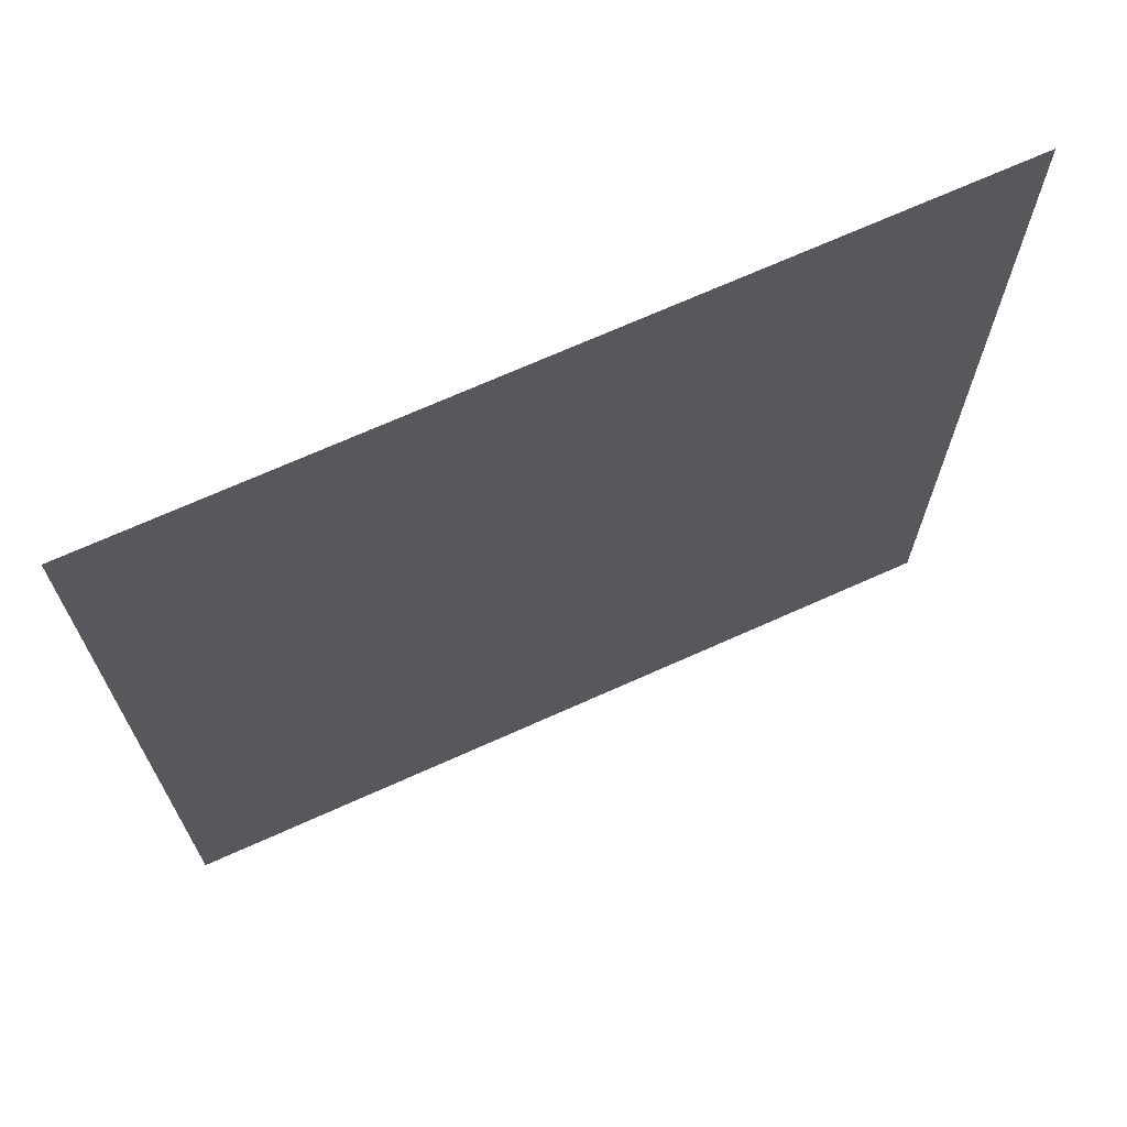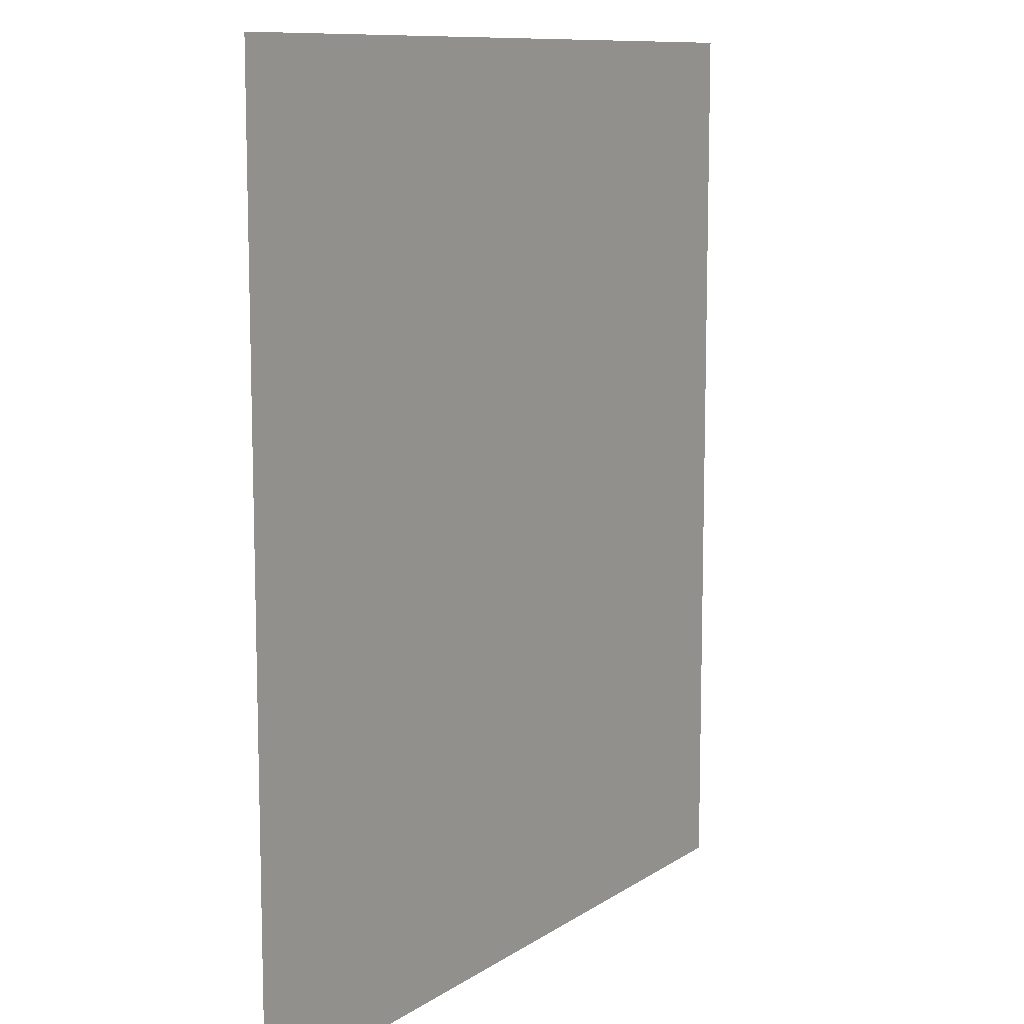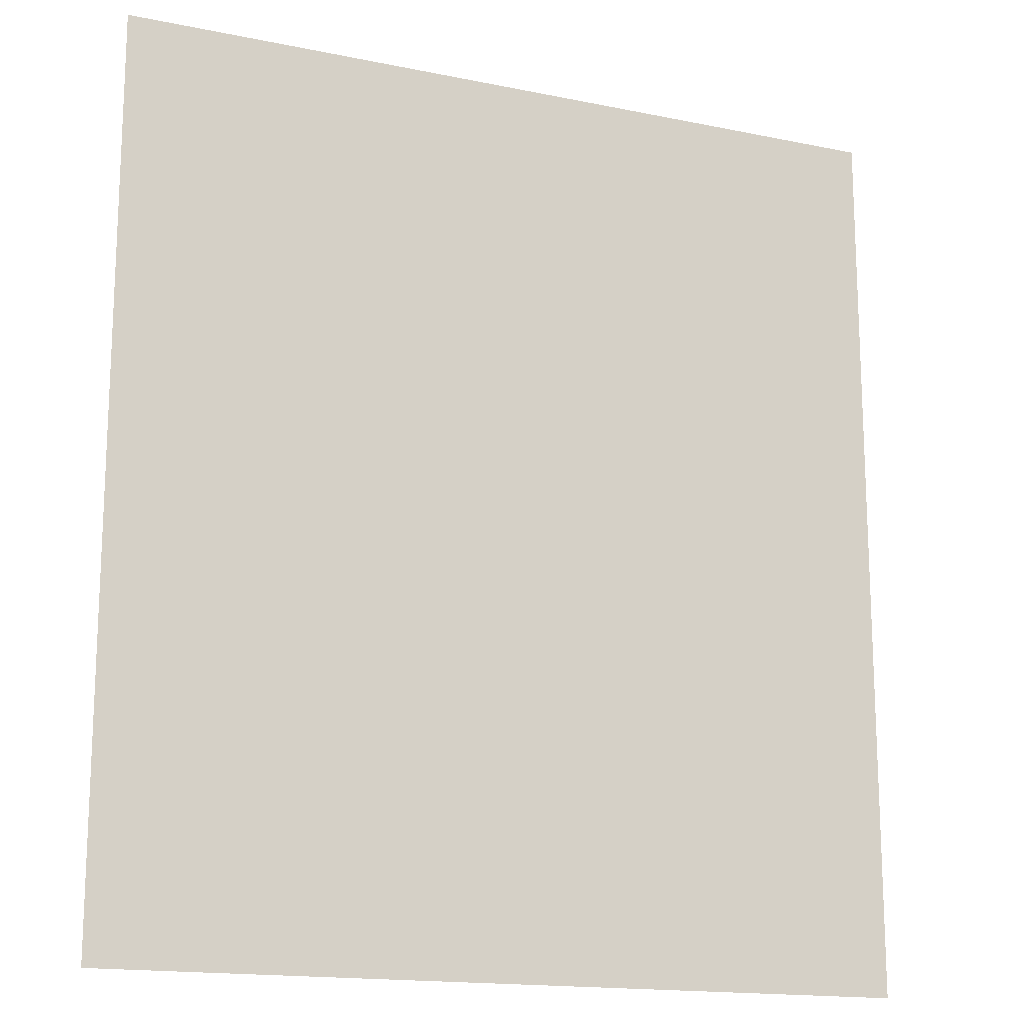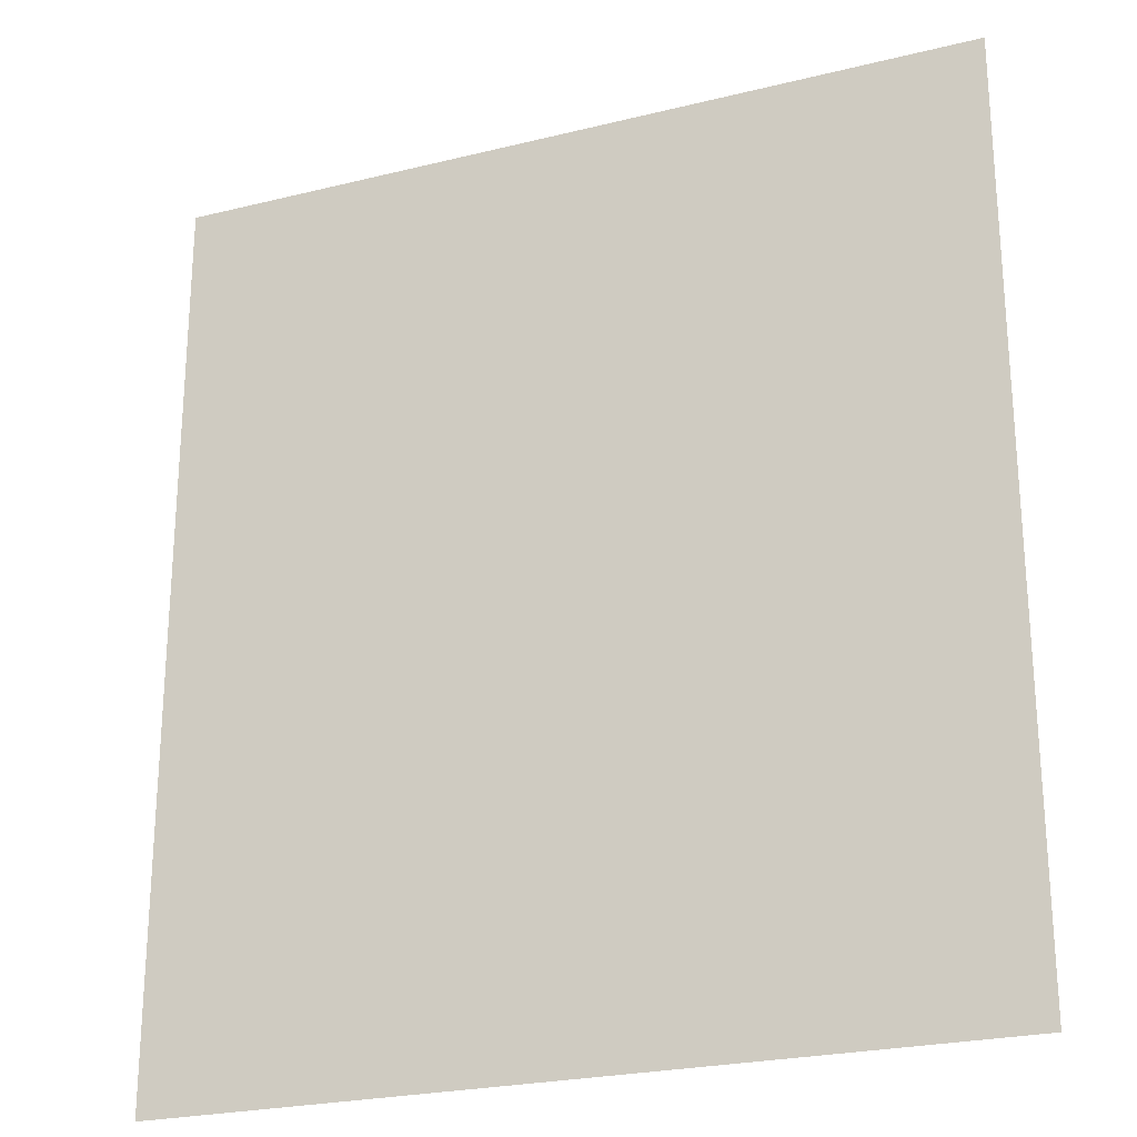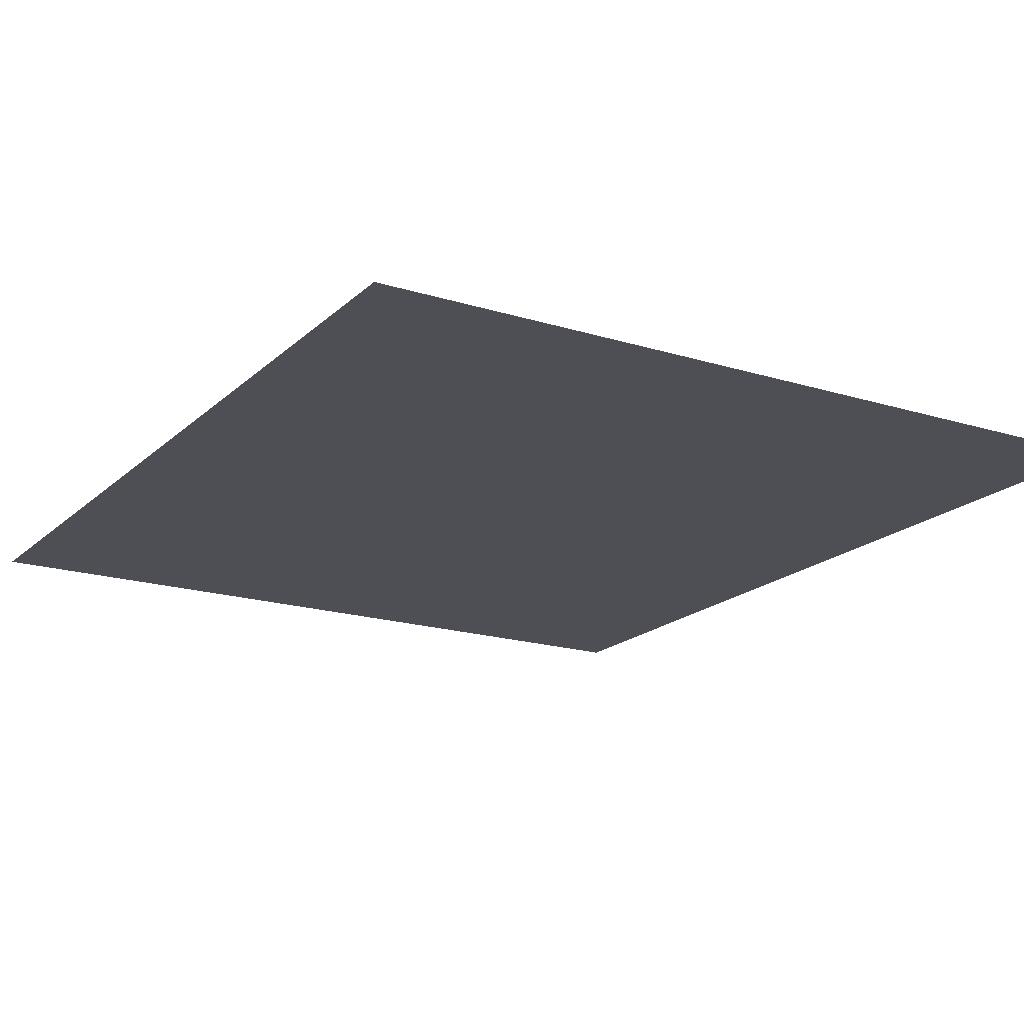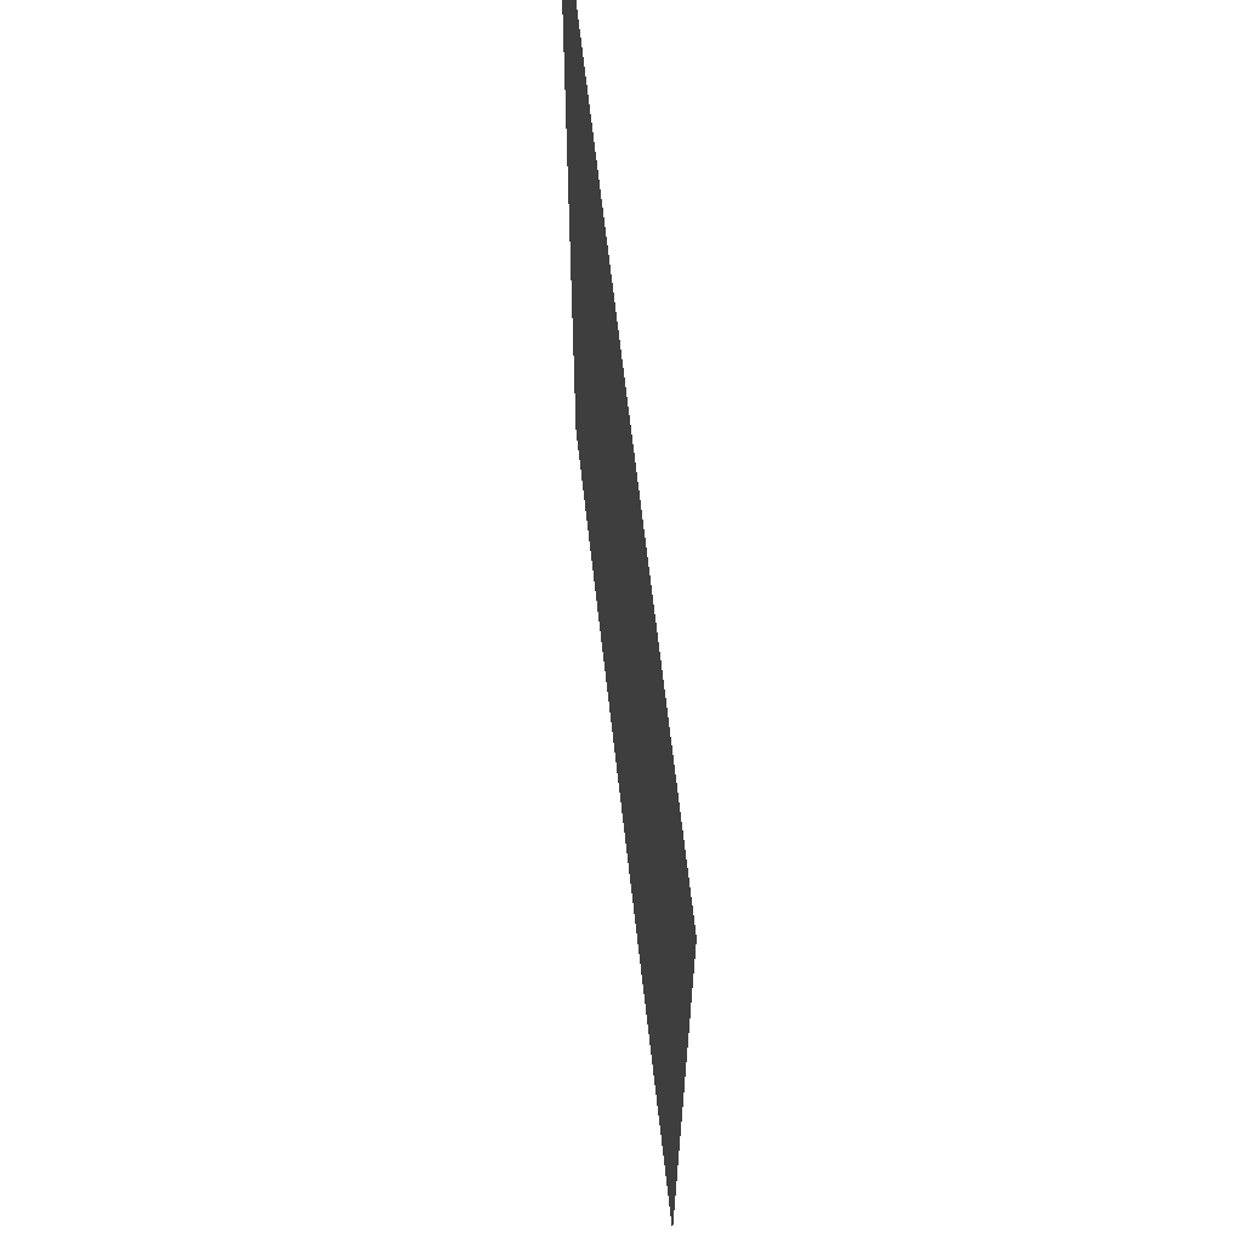
<metadata>
{"format":"obj","ext":"obj","renderer":"f3d","projection":"perspective","resolution":1024,"background":"white","views":[{"elev":70.1,"azim":-24.2,"up":"+Y"},{"elev":10.3,"azim":-57.8,"up":"+Y"},{"elev":-16.1,"azim":156.9,"up":"+Y"},{"elev":-24.3,"azim":-157.8,"up":"+Y"},{"elev":-18.4,"azim":149.1,"up":"+Z"},{"elev":67.1,"azim":-96.5,"up":"+Y"}]}
</metadata>
<code>
v 0 0 140
v 11 0 140
v 22.2 0 140
v 22.2 12 140
v 22.2 25 140
v 11 25 140
v 0 25 140
v 0 12 140
v 11 12 140
f 1 2 9
f 8 9 6
f 2 3 4
f 9 4 5
f 9 8 1
f 6 7 8
f 4 9 2
f 5 6 9

</code>
